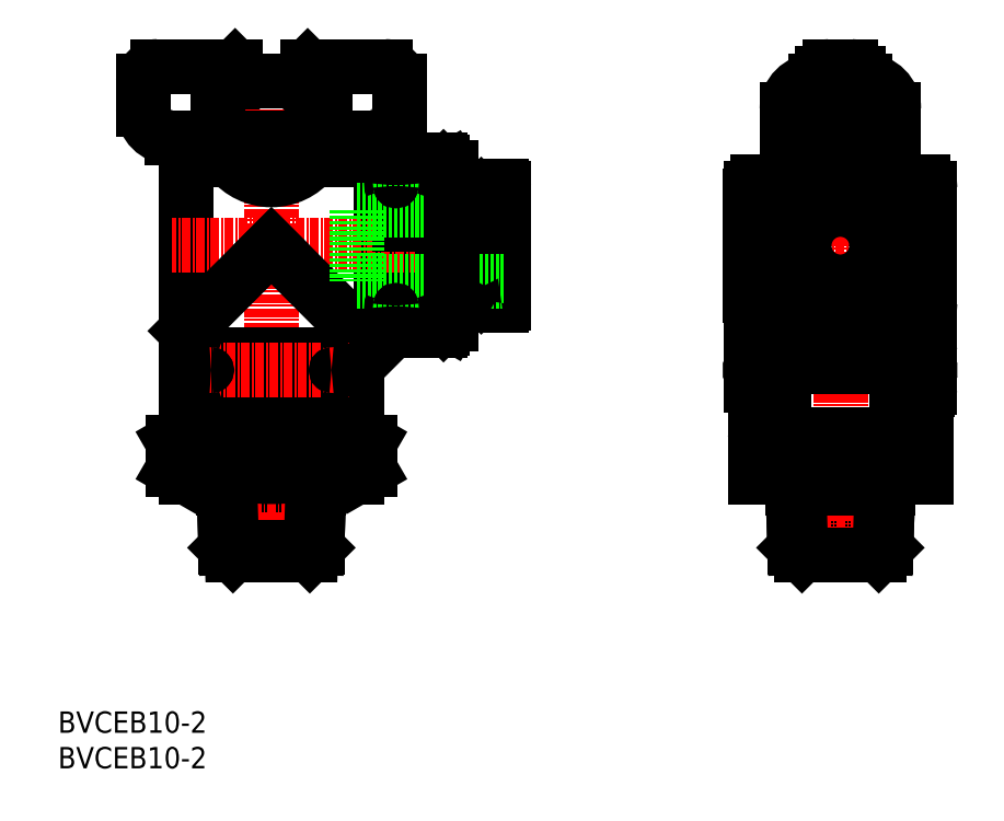
<metadata>
{"format":"dxf","ext":"dxf","renderer":"ezdxf+matplotlib","layout":"modelspace","background":"white","min_lineweight":24,"dpi":150}
</metadata>
<code>
0
SECTION
2
ENTITIES
0
INSERT
8
0
2
*U11
10
0
20
0
30
0
0
INSERT
8
0
2
*U12
10
0
20
0
30
0
0
LINE
8
CENTER
10
47.5
20
84.5
30
0
11
47.5
21
62.5
31
0
0
LINE
8
0
10
45.4
20
82.5
30
0
11
47.17
21
82.5
31
0
0
LINE
8
0
10
45.4
20
64.5
30
0
11
47.17
21
64.5
31
0
0
LINE
8
0
10
47.83
20
82.5
30
0
11
49.6
21
82.5
31
0
0
LINE
8
0
10
45.4
20
82.5
30
0
11
45.4
21
64.5
31
0
0
LINE
8
0
10
49.6
20
82.5
30
0
11
49.6
21
64.5
31
0
0
LINE
8
0
10
46.95
20
82
30
0
11
46.95
21
65
31
0
0
LINE
8
0
10
48.05
20
82
30
0
11
48.05
21
65
31
0
0
LINE
8
0
10
45.4
20
76.5
30
0
11
46.95
21
76.5
31
0
0
LINE
8
0
10
45.4
20
70.5
30
0
11
46.95
21
70.5
31
0
0
LINE
8
0
10
47.83
20
64.5
30
0
11
49.6
21
64.5
31
0
0
LINE
8
0
10
33
20
55.45
30
0
11
33
21
53.9
31
0
0
LINE
8
0
10
27
20
55.45
30
0
11
27
21
53.9
31
0
0
LINE
8
0
10
21
20
55.67
30
0
11
21
21
53.9
31
0
0
LINE
8
0
10
27
20
58.1
30
0
11
27
21
56.55
31
0
0
LINE
8
0
10
33
20
58.1
30
0
11
33
21
56.55
31
0
0
LINE
8
0
10
38.5
20
55.45
30
0
11
21.5
21
55.45
31
0
0
LINE
8
0
10
38.5
20
56.55
30
0
11
21.5
21
56.55
31
0
0
LINE
8
0
10
48.05
20
70.5
30
0
11
49.6
21
70.5
31
0
0
LINE
8
0
10
53.7
20
61.5
30
0
11
42
21
61.5
31
0
0
LINE
8
0
10
53.7
20
85.5
30
0
11
35.75
21
85.5
31
0
0
LINE
8
0
10
18
20
85.2
30
0
11
18
21
47.3
31
0
0
LINE
8
0
10
26.9
20
96.7
30
0
11
24.9
21
98.7
31
0
0
LINE
8
0
10
27
20
87.45
30
0
11
33
21
87.45
31
0
0
LINE
8
CENTER
10
64.7
20
73.5
30
0
11
16
21
73.5
31
0
0
LINE
8
0
10
24.25
20
85.5
30
0
11
18.3
21
85.5
31
0
0
LINE
8
CENTER
10
30
20
98.7
30
0
11
30
21
36.3
31
0
0
LINE
8
0
10
42
20
56.5
30
0
11
47
21
61.5
31
0
0
LINE
8
0
10
35.75
20
88.7
30
0
11
35.75
21
85.5
31
0
0
LINE
8
0
10
39
20
53.9
30
0
11
21
21
53.9
31
0
0
LINE
8
0
10
32.2
20
88.7
30
0
11
32.2
21
88.55
31
0
0
LINE
8
0
10
24.25
20
88.7
30
0
11
24.25
21
85.5
31
0
0
LINE
8
0
10
30
20
73.5
30
0
11
42
21
61.5
31
0
0
LINE
8
0
10
54
20
85.2
30
0
11
54
21
61.8
31
0
0
LINE
8
0
10
30
20
73.5
30
0
11
18
21
61.5
31
0
0
LINE
8
0
10
42
20
61.5
30
0
11
42
21
47.3
31
0
0
LINE
8
CENTER
10
33
20
89.19
30
0
11
33
21
86.63
31
0
0
LINE
8
0
10
33.5
20
96.7
30
0
11
26.5
21
96.7
31
0
0
LINE
8
CENTER
10
34.2
20
88
30
0
11
25.8
21
88
31
0
0
LINE
8
0
10
27.8
20
88.7
30
0
11
27.8
21
88.55
31
0
0
LINE
8
0
10
44
20
88.7
30
0
11
16
21
88.7
31
0
0
LINE
8
0
10
22.5
20
92.7
30
0
11
22.5
21
88.7
31
0
0
LINE
8
0
10
39
20
58.1
30
0
11
21
21
58.1
31
0
0
LINE
8
0
10
12
20
96.7
30
0
11
12
21
92.7
31
0
0
LINE
8
CENTER
10
27
20
89.25
30
0
11
27
21
86.75
31
0
0
LINE
8
0
10
39
20
55.67
30
0
11
39
21
53.9
31
0
0
LINE
8
0
10
21
20
58.1
30
0
11
21
21
56.33
31
0
0
LINE
8
0
10
39
20
58.1
30
0
11
39
21
56.33
31
0
0
LINE
8
CENTER
10
41
20
56
30
0
11
19
21
56
31
0
0
LINE
8
0
10
33.1
20
96.7
30
0
11
35.1
21
98.7
31
0
0
LINE
8
0
10
48
20
96.7
30
0
11
48
21
92.7
31
0
0
LINE
8
0
10
35.1
20
98.7
30
0
11
46
21
98.7
31
0
0
LINE
8
0
10
37.5
20
92.7
30
0
11
37.5
21
88.7
31
0
0
LINE
8
0
10
24.9
20
98.7
30
0
11
14
21
98.7
31
0
0
LINE
8
0
10
48.05
20
76.5
30
0
11
49.6
21
76.5
31
0
0
LINE
8
0
10
32.2
20
86.2
30
0
11
27.8
21
86.2
31
0
0
LINE
8
0
10
27
20
88.55
30
0
11
33
21
88.55
31
0
0
LINE
8
0
10
27.8
20
87.45
30
0
11
27.8
21
86.2
31
0
0
LINE
8
0
10
54.2
20
84.5
30
0
11
54.2
21
62.5
31
0
0
LINE
8
0
10
54.2
20
84.5
30
0
11
54
21
84.3
31
0
0
LINE
8
0
10
54.2
20
62.5
30
0
11
54
21
62.7
31
0
0
LINE
8
0
10
59.5
20
66.4
30
0
11
59.5
21
80.6
31
0
0
LINE
8
0
10
59.6
20
80.5
30
0
11
59.5
21
80.6
31
0
0
LINE
8
0
10
59.6
20
66.5
30
0
11
59.5
21
66.4
31
0
0
LINE
8
0
10
58.23
20
66.4
30
0
11
58.23
21
80.6
31
0
0
LINE
8
0
10
58.4
20
66.6
30
0
11
58.4
21
80.4
31
0
0
LINE
8
0
10
58.58
20
66.4
30
0
11
58.58
21
80.6
31
0
0
LINE
8
0
10
62.4
20
81.9
30
0
11
60.5
21
81.9
31
0
0
LINE
8
0
10
62.4
20
65.1
30
0
11
60.5
21
65.1
31
0
0
LINE
8
0
10
62.7
20
65.4
30
0
11
62.7
21
81.6
31
0
0
LINE
8
0
10
60.5
20
65.1
30
0
11
60.5
21
81.9
31
0
0
LINE
8
0
10
58.23
20
80.6
30
0
11
57.4
21
80.6
31
0
0
LINE
8
0
10
58.23
20
66.4
30
0
11
57.4
21
66.4
31
0
0
LINE
8
0
10
58.4
20
80.4
30
0
11
58.23
21
80.6
31
0
0
LINE
8
0
10
58.58
20
80.6
30
0
11
58.4
21
80.4
31
0
0
LINE
8
0
10
58.4
20
66.6
30
0
11
58.22
21
66.4
31
0
0
LINE
8
0
10
58.58
20
66.4
30
0
11
58.4
21
66.6
31
0
0
LINE
8
0
10
60.5
20
79.52
30
0
11
59.6
21
79.52
31
0
0
LINE
8
0
10
60.5
20
67.47
30
0
11
59.6
21
67.47
31
0
0
LINE
8
0
10
59.5
20
66.4
30
0
11
58.58
21
66.4
31
0
0
LINE
8
0
10
59.5
20
80.6
30
0
11
58.58
21
80.6
31
0
0
LINE
8
0
10
55.21
20
62.5
30
0
11
54.2
21
62.5
31
0
0
LINE
8
0
10
56.8
20
81.75
30
0
11
56.8
21
65.25
31
0
0
LINE
8
0
10
55.21
20
84.5
30
0
11
54.2
21
84.5
31
0
0
LINE
8
0
10
57.4
20
81.4
30
0
11
57.4
21
65.6
31
0
0
LINE
8
0
10
55.21
20
84.5
30
0
11
56.8
21
81.75
31
0
0
LINE
8
0
10
56.8
20
81.75
30
0
11
57.4
21
81.4
31
0
0
LINE
8
0
10
42
20
78.5
30
0
11
62.7
21
78.5
31
0
0
LINE
8
0
10
56.8
20
65.25
30
0
11
57.4
21
65.6
31
0
0
LINE
8
0
10
59.6
20
66.5
30
0
11
59.6
21
80.5
31
0
0
LINE
8
0
10
42
20
68.5
30
0
11
62.7
21
68.5
31
0
0
LINE
8
0
10
55.21
20
62.5
30
0
11
56.8
21
65.25
31
0
0
LINE
8
0
10
42
20
78.5
30
0
11
42
21
68.5
31
0
0
LINE
8
0
10
55.21
20
84.5
30
0
11
55.21
21
62.5
31
0
0
LINE
8
0
10
32.2
20
87.45
30
0
11
32.2
21
86.2
31
0
0
LINE
8
0
10
42
20
47
30
0
11
18
21
47
31
0
0
LINE
8
0
10
16.14
20
42.07
30
0
11
18
21
41
31
0
0
LINE
8
0
10
42
20
41
30
0
11
18
21
41
31
0
0
LINE
8
0
10
18
20
47
30
0
11
16.14
21
45.93
31
0
0
LINE
8
0
10
43.86
20
42.07
30
0
11
42
21
41
31
0
0
LINE
8
0
10
36.93
20
45.93
30
0
11
36.93
21
42.07
31
0
0
LINE
8
0
10
23.07
20
45.93
30
0
11
23.07
21
42.07
31
0
0
LINE
8
0
10
16.14
20
45.93
30
0
11
16.14
21
42.07
31
0
0
LINE
8
0
10
43.86
20
45.93
30
0
11
43.86
21
42.07
31
0
0
LINE
8
0
10
42
20
47
30
0
11
43.86
21
45.93
31
0
0
LINE
8
0
10
36.69
20
39.43
30
0
11
23.31
21
39.43
31
0
0
LINE
8
0
10
24.17
20
39.43
30
0
11
24.28
21
36.01
31
0
0
LINE
8
0
10
24.6
20
30
30
0
11
35.4
21
30
31
0
0
LINE
8
0
10
36.73
20
41
30
0
11
36.58
21
36.01
31
0
0
LINE
8
0
10
35.83
20
39.43
30
0
11
35.72
21
36.01
31
0
0
LINE
8
CENTER
10
21.42
20
36.01
30
0
11
38.58
21
36.01
31
0
0
LINE
8
0
10
23.27
20
41
30
0
11
23.42
21
36.01
31
0
0
LINE
8
CENTER
10
30
20
36.01
30
0
11
30
21
28
31
0
0
LINE
8
0
10
24.6
20
30
30
0
11
23.58
21
31.02
31
0
0
LINE
8
0
10
35.4
20
30
30
0
11
36.42
21
31.02
31
0
0
LINE
8
0
10
23.58
20
31.02
30
0
11
36.42
21
31.02
31
0
0
LINE
8
0
10
36.58
20
36.01
30
0
11
36.42
21
31.02
31
0
0
LINE
8
0
10
35.72
20
36.01
30
0
11
35.54
21
30.14
31
0
0
LINE
8
0
10
24.28
20
36.01
30
0
11
24.46
21
30.14
31
0
0
LINE
8
0
10
23.42
20
36.01
30
0
11
23.58
21
31.02
31
0
0
LINE
8
0
10
23.27
20
41
30
0
11
24.17
21
39.43
31
0
0
LINE
8
0
10
36.73
20
41
30
0
11
35.83
21
39.43
31
0
0
ARC
8
0
10
47.5
20
82
30
0
40
0.55
50
0
51
180
0
ARC
8
0
10
47.5
20
65
30
0
40
0.55
50
180
51
1.002e-05
0
ARC
8
0
10
47.5
20
82
30
0
40
0.6
50
336.4
51
203.6
0
ARC
8
0
10
47.5
20
65
30
0
40
0.6
50
156.4
51
23.56
0
ARC
8
0
10
21.5
20
56
30
0
40
0.6
50
66.44
51
293.6
0
ARC
8
0
10
38.5
20
56
30
0
40
0.6
50
246.4
51
113.6
0
ARC
8
0
10
21.5
20
56
30
0
40
0.55
50
90
51
270
0
ARC
8
0
10
33
20
88
30
0
40
0.6
50
246.4
51
113.6
0
ARC
8
0
10
27
20
88
30
0
40
0.6
50
66.44
51
293.6
0
ARC
8
0
10
44
20
92.7
30
0
40
4
50
270
51
0
0
ARC
8
0
10
33
20
88
30
0
40
0.55
50
270
51
90
0
ARC
8
0
10
26.5
20
92.7
30
0
40
4
50
90
51
180
0
ARC
8
0
10
41.7
20
47.3
30
0
40
0.3
50
270
51
0
0
ARC
8
0
10
16
20
92.7
30
0
40
4
50
180
51
270
0
ARC
8
0
10
33.5
20
92.7
30
0
40
4
50
0
51
90
0
ARC
8
0
10
53.7
20
61.8
30
0
40
0.3
50
270
51
0
0
ARC
8
0
10
18.3
20
85.2
30
0
40
0.3
50
90
51
180
0
ARC
8
0
10
27
20
88
30
0
40
0.55
50
90
51
270
0
ARC
8
0
10
18.3
20
47.3
30
0
40
0.3
50
180
51
270
0
ARC
8
0
10
30
20
90.14
30
0
40
7.386
50
218.9
51
321.1
0
ARC
8
0
10
53.7
20
85.2
30
0
40
0.3
50
0
51
90
0
ARC
8
0
10
38.5
20
56
30
0
40
0.55
50
270
51
90
0
ARC
8
0
10
19.61
20
47.13
30
0
40
6.134
50
270
51
304.4
0
ARC
8
0
10
19.61
20
40.87
30
0
40
6.134
50
55.62
51
90
0
ARC
8
0
10
30
20
63.93
30
0
40
22.93
50
252.4
51
287.6
0
ARC
8
0
10
40.39
20
47.13
30
0
40
6.134
50
235.6
51
270
0
ARC
8
0
10
40.39
20
40.87
30
0
40
6.134
50
90
51
124.4
0
ARC
8
0
10
30
20
24.07
30
0
40
22.93
50
72.41
51
107.6
0
LINE
8
0
10
97.4
20
58.1
30
0
11
97.4
21
56.6
31
0
0
LINE
8
0
10
97.4
20
55.4
30
0
11
97.4
21
53.9
31
0
0
LINE
8
CENTER
10
104.1
20
56
30
0
11
95.55
21
56
31
0
0
LINE
8
0
10
101.8
20
55.45
30
0
11
97.85
21
55.45
31
0
0
LINE
8
0
10
102.1
20
58.1
30
0
11
97.4
21
58.1
31
0
0
LINE
8
0
10
122
20
64.58
30
0
11
122
21
58.75
31
0
0
LINE
8
0
10
102.1
20
55.4
30
0
11
97.4
21
55.4
31
0
0
LINE
8
0
10
102.1
20
53.9
30
0
11
97.4
21
53.9
31
0
0
LINE
8
CENTER
10
110
20
100.7
30
0
11
110
21
36.3
31
0
0
LINE
8
0
10
102.1
20
56.6
30
0
11
97.4
21
56.6
31
0
0
LINE
8
0
10
98.4
20
56.6
30
0
11
98.4
21
56.55
31
0
0
LINE
8
0
10
98
20
53.9
30
0
11
98
21
47.3
31
0
0
LINE
8
0
10
101.8
20
56.55
30
0
11
97.85
21
56.55
31
0
0
LINE
8
0
10
98.4
20
55.45
30
0
11
98.4
21
55.4
31
0
0
LINE
8
CENTER
10
124.6
20
73.5
30
0
11
95.3
21
73.5
31
0
0
LINE
8
0
10
97.4
20
81.5
30
0
11
97.4
21
76.5
31
0
0
LINE
8
0
10
102.1
20
64.5
30
0
11
98.4
21
64.5
31
0
0
LINE
8
0
10
102.1
20
82.5
30
0
11
98.4
21
82.5
31
0
0
LINE
8
0
10
98.38
20
76.5
30
0
11
97.4
21
76.5
31
0
0
LINE
8
0
10
98.38
20
70.5
30
0
11
97.4
21
70.5
31
0
0
LINE
8
0
10
102.5
20
88.7
30
0
11
117.5
21
88.7
31
0
0
LINE
8
0
10
102.5
20
92.7
30
0
11
102.5
21
88.7
31
0
0
LINE
8
0
10
117.5
20
92.7
30
0
11
117.5
21
88.7
31
0
0
LINE
8
0
10
108.5
20
98.7
30
0
11
111.5
21
98.7
31
0
0
LINE
8
0
10
98
20
64.58
30
0
11
98
21
58.1
31
0
0
LINE
8
0
10
106.5
20
96.7
30
0
11
107.5
21
96.7
31
0
0
LINE
8
0
10
112.5
20
97.7
30
0
11
112.5
21
88.7
31
0
0
LINE
8
0
10
112.5
20
96.7
30
0
11
113.5
21
96.7
31
0
0
LINE
8
0
10
107.5
20
97.7
30
0
11
107.5
21
88.7
31
0
0
LINE
8
CENTER
10
102.5
20
88
30
0
11
106.7
21
88
31
0
0
LINE
8
0
10
104.7
20
88.7
30
0
11
104.7
21
88.55
31
0
0
LINE
8
0
10
104.7
20
87.45
30
0
11
104.7
21
86.2
31
0
0
LINE
8
0
10
104.2
20
88.55
30
0
11
105.3
21
88.55
31
0
0
LINE
8
0
10
104.2
20
87.45
30
0
11
105.3
21
87.45
31
0
0
LINE
8
0
10
104.3
20
86.2
30
0
11
104.7
21
86.2
31
0
0
LINE
8
0
10
104.3
20
86.2
30
0
11
104.3
21
84.03
31
0
0
LINE
8
0
10
115.8
20
88.7
30
0
11
115.8
21
88.55
31
0
0
LINE
8
0
10
109
20
61.54
30
0
11
109
21
56.5
31
0
0
LINE
8
0
10
111
20
61.54
30
0
11
111
21
56.5
31
0
0
LINE
8
0
10
109
20
56.5
30
0
11
111
21
56.5
31
0
0
LINE
8
0
10
98
20
47
30
0
11
98
21
41
31
0
0
LINE
8
0
10
122
20
47
30
0
11
122
21
41
31
0
0
LINE
8
0
10
122
20
47
30
0
11
98
21
47
31
0
0
LINE
8
0
10
122
20
41
30
0
11
98
21
41
31
0
0
LINE
8
0
10
116.7
20
41
30
0
11
115.8
21
39.43
31
0
0
LINE
8
0
10
110
20
45.93
30
0
11
110
21
42.07
31
0
0
LINE
8
0
10
103.3
20
41
30
0
11
104.2
21
39.43
31
0
0
LINE
8
0
10
103.4
20
36.01
30
0
11
103.6
21
31.02
31
0
0
LINE
8
0
10
104.3
20
36.01
30
0
11
104.5
21
30.14
31
0
0
LINE
8
0
10
115.7
20
36.01
30
0
11
115.5
21
30.14
31
0
0
LINE
8
0
10
116.6
20
36.01
30
0
11
116.4
21
31.02
31
0
0
LINE
8
0
10
103.6
20
31.02
30
0
11
116.4
21
31.02
31
0
0
LINE
8
0
10
115.4
20
30
30
0
11
116.4
21
31.02
31
0
0
LINE
8
0
10
104.6
20
30
30
0
11
103.6
21
31.02
31
0
0
LINE
8
CENTER
10
110
20
36.01
30
0
11
110
21
28
31
0
0
LINE
8
0
10
103.3
20
41
30
0
11
103.4
21
36.01
31
0
0
LINE
8
CENTER
10
101.4
20
36.01
30
0
11
118.6
21
36.01
31
0
0
LINE
8
0
10
115.8
20
39.43
30
0
11
115.7
21
36.01
31
0
0
LINE
8
0
10
116.7
20
41
30
0
11
116.6
21
36.01
31
0
0
LINE
8
0
10
104.6
20
30
30
0
11
115.4
21
30
31
0
0
LINE
8
0
10
104.2
20
39.43
30
0
11
104.3
21
36.01
31
0
0
LINE
8
0
10
116.7
20
39.43
30
0
11
103.3
21
39.43
31
0
0
LINE
8
0
10
102.1
20
82.55
30
0
11
99.4
21
82.55
31
0
0
LINE
8
0
10
97.3
20
80.45
30
0
11
97.3
21
66.55
31
0
0
LINE
8
0
10
102.1
20
64.45
30
0
11
99.4
21
64.45
31
0
0
LINE
8
0
10
115.9
20
87.45
30
0
11
114.7
21
87.45
31
0
0
LINE
8
0
10
115.9
20
88.55
30
0
11
114.7
21
88.55
31
0
0
LINE
8
CENTER
10
117.5
20
88
30
0
11
113.3
21
88
31
0
0
LINE
8
0
10
115.8
20
87.45
30
0
11
115.8
21
84.03
31
0
0
LINE
8
0
10
122.6
20
58.45
30
0
11
122.6
21
57.55
31
0
0
LINE
8
0
10
122.6
20
81.5
30
0
11
122.6
21
65.5
31
0
0
LINE
8
0
10
121.6
20
82.5
30
0
11
117.9
21
82.5
31
0
0
LINE
8
0
10
121.6
20
64.5
30
0
11
117.9
21
64.5
31
0
0
LINE
8
CENTER
10
115.8
20
56
30
0
11
124.6
21
56
31
0
0
LINE
8
0
10
122.6
20
54.45
30
0
11
122.6
21
53.55
31
0
0
LINE
8
0
10
117.9
20
58.75
30
0
11
122.3
21
58.75
31
0
0
LINE
8
0
10
117.9
20
53.25
30
0
11
122.3
21
53.25
31
0
0
LINE
8
0
10
117.9
20
57.25
30
0
11
122.3
21
57.25
31
0
0
LINE
8
0
10
117.9
20
54.75
30
0
11
122.3
21
54.75
31
0
0
LINE
8
0
10
118.2
20
55.45
30
0
11
122.1
21
55.45
31
0
0
LINE
8
0
10
118.2
20
56.55
30
0
11
122.1
21
56.55
31
0
0
LINE
8
0
10
122
20
57.25
30
0
11
122
21
56.55
31
0
0
LINE
8
0
10
122
20
55.45
30
0
11
122
21
54.75
31
0
0
LINE
8
0
10
122
20
53.25
30
0
11
122
21
47.3
31
0
0
LINE
8
0
10
97.4
20
70.5
30
0
11
97.4
21
65.5
31
0
0
ARC
8
0
10
98.3
20
47.3
30
0
40
0.3
50
180
51
270
0
ARC
8
0
10
121.7
20
47.3
30
0
40
0.3
50
270
51
0
0
ARC
8
0
10
97.85
20
56
30
0
40
0.55
50
90
51
270
0
CIRCLE
8
0
10
110
20
73.5
30
0
40
5.1
0
CIRCLE
8
0
10
110
20
73.5
30
0
40
12
0
CIRCLE
8
0
10
110
20
73.5
30
0
40
8.4
0
ARC
8
0
10
98.4
20
81.5
30
0
40
1
50
90
51
180
0
ARC
8
0
10
98.4
20
65.5
30
0
40
1
50
180
51
270
0
ARC
8
0
10
108.5
20
97.7
30
0
40
1
50
90
51
180
0
ARC
8
0
10
111.5
20
97.7
30
0
40
1
50
0
51
90
0
ARC
8
0
10
104.2
20
88
30
0
40
0.55
50
90
51
270
0
CIRCLE
8
0
10
110
20
73.5
30
0
40
11
0
ARC
8
0
10
103.1
20
63.93
30
0
40
22.93
50
257.2
51
287.6
0
ARC
8
0
10
116.9
20
63.93
30
0
40
22.93
50
252.4
51
282.8
0
ARC
8
0
10
103.1
20
24.07
30
0
40
22.93
50
72.41
51
102.8
0
ARC
8
0
10
116.9
20
24.07
30
0
40
22.93
50
77.22
51
107.6
0
ARC
8
0
10
99.4
20
66.55
30
0
40
2.1
50
180
51
197.8
0
ARC
8
0
10
99.4
20
80.45
30
0
40
2.1
50
90.12
51
102.5
0
ARC
8
0
10
99.4
20
80.45
30
0
40
2.1
50
162.2
51
180
0
ARC
8
0
10
99.4
20
66.55
30
0
40
2.1
50
257.5
51
269.9
0
ARC
8
0
10
115.9
20
88
30
0
40
0.55
50
270
51
90
0
ARC
8
0
10
121.6
20
65.5
30
0
40
1
50
270
51
0
0
ARC
8
0
10
121.6
20
81.5
30
0
40
1
50
0
51
90
0
ARC
8
0
10
122.3
20
58.45
30
0
40
0.3
50
0
51
90
0
ARC
8
0
10
122.3
20
54.45
30
0
40
0.3
50
0
51
90
0
ARC
8
0
10
122.3
20
57.55
30
0
40
0.3
50
270
51
0
0
ARC
8
0
10
122.3
20
53.55
30
0
40
0.3
50
270
51
0
0
ARC
8
0
10
122.1
20
56
30
0
40
0.55
50
270
51
90
0
POLYLINE
8
0
66
     1
10
0
20
0
30
0
0
VERTEX
8
0
10
101.6
20
55.4
30
0
42
0.04833
0
VERTEX
8
0
10
101.7
20
55.41
30
0
42
0.04847
0
VERTEX
8
0
10
101.8
20
55.45
30
0
42
0.04911
0
VERTEX
8
0
10
101.9
20
55.5
30
0
42
0.049
0
VERTEX
8
0
10
102
20
55.57
30
0
42
0.04925
0
VERTEX
8
0
10
102.1
20
55.67
30
0
42
0.0495
0
VERTEX
8
0
10
102.1
20
55.77
30
0
42
0.04968
0
VERTEX
8
0
10
102.2
20
55.88
30
0
42
0.04968
0
VERTEX
8
0
10
102.2
20
56
30
0
42
0.04951
0
VERTEX
8
0
10
102.2
20
56.12
30
0
42
0.04931
0
VERTEX
8
0
10
102.1
20
56.23
30
0
42
0.04963
0
VERTEX
8
0
10
102.1
20
56.33
30
0
42
0.04924
0
VERTEX
8
0
10
102
20
56.42
30
0
42
0.04901
0
VERTEX
8
0
10
101.9
20
56.5
30
0
42
0.04879
0
VERTEX
8
0
10
101.8
20
56.55
30
0
42
0.04863
0
VERTEX
8
0
10
101.7
20
56.59
30
0
42
0.04889
0
VERTEX
8
0
10
101.6
20
56.6
30
0
0
SEQEND
8
0
0
POLYLINE
8
0
66
     1
10
0
20
0
30
0
0
VERTEX
8
0
10
105
20
87.45
30
0
42
0.1089
0
VERTEX
8
0
10
105.1
20
87.4
30
0
42
0.125
0
VERTEX
8
0
10
105.2
20
87.41
30
0
42
0.09791
0
VERTEX
8
0
10
105.3
20
87.47
30
0
42
0.06681
0
VERTEX
8
0
10
105.4
20
87.55
30
0
42
0.04809
0
VERTEX
8
0
10
105.4
20
87.66
30
0
42
0.03813
0
VERTEX
8
0
10
105.5
20
87.77
30
0
42
0.03262
0
VERTEX
8
0
10
105.5
20
87.88
30
0
42
0.03078
0
VERTEX
8
0
10
105.5
20
88
30
0
42
0.03026
0
VERTEX
8
0
10
105.5
20
88.12
30
0
42
0.03255
0
VERTEX
8
0
10
105.5
20
88.23
30
0
42
0.03788
0
VERTEX
8
0
10
105.5
20
88.34
30
0
42
0.0482
0
VERTEX
8
0
10
105.4
20
88.44
30
0
42
0.06749
0
VERTEX
8
0
10
105.3
20
88.53
30
0
42
0.09959
0
VERTEX
8
0
10
105.2
20
88.59
30
0
42
0.1263
0
VERTEX
8
0
10
105.1
20
88.6
30
0
42
0.1072
0
VERTEX
8
0
10
105
20
88.55
30
0
0
SEQEND
8
0
0
POLYLINE
8
0
66
     1
10
0
20
0
30
0
0
VERTEX
8
0
10
115
20
88.55
30
0
42
0.1089
0
VERTEX
8
0
10
114.9
20
88.6
30
0
42
0.125
0
VERTEX
8
0
10
114.8
20
88.59
30
0
42
0.09791
0
VERTEX
8
0
10
114.7
20
88.53
30
0
42
0.06681
0
VERTEX
8
0
10
114.6
20
88.45
30
0
42
0.04809
0
VERTEX
8
0
10
114.6
20
88.34
30
0
42
0.03813
0
VERTEX
8
0
10
114.5
20
88.23
30
0
42
0.03262
0
VERTEX
8
0
10
114.5
20
88.12
30
0
42
0.03078
0
VERTEX
8
0
10
114.5
20
88
30
0
42
0.03026
0
VERTEX
8
0
10
114.5
20
87.88
30
0
42
0.03255
0
VERTEX
8
0
10
114.5
20
87.77
30
0
42
0.03788
0
VERTEX
8
0
10
114.5
20
87.66
30
0
42
0.0482
0
VERTEX
8
0
10
114.6
20
87.56
30
0
42
0.06749
0
VERTEX
8
0
10
114.7
20
87.47
30
0
42
0.09959
0
VERTEX
8
0
10
114.8
20
87.41
30
0
42
0.1263
0
VERTEX
8
0
10
114.9
20
87.4
30
0
42
0.1072
0
VERTEX
8
0
10
115
20
87.45
30
0
0
SEQEND
8
0
0
POLYLINE
8
0
66
     1
10
0
20
0
30
0
0
VERTEX
8
0
10
118.7
20
56.55
30
0
42
0.06143
0
VERTEX
8
0
10
118.5
20
56.59
30
0
42
0.06139
0
VERTEX
8
0
10
118.4
20
56.6
30
0
42
0.06128
0
VERTEX
8
0
10
118.2
20
56.57
30
0
42
0.06173
0
VERTEX
8
0
10
118.1
20
56.5
30
0
42
0.06193
0
VERTEX
8
0
10
118
20
56.41
30
0
42
0.06234
0
VERTEX
8
0
10
117.9
20
56.29
30
0
42
0.06269
0
VERTEX
8
0
10
117.8
20
56.15
30
0
42
0.06257
0
VERTEX
8
0
10
117.8
20
56
30
0
42
0.0626
0
VERTEX
8
0
10
117.8
20
55.85
30
0
42
0.0628
0
VERTEX
8
0
10
117.9
20
55.71
30
0
42
0.06231
0
VERTEX
8
0
10
118
20
55.59
30
0
42
0.06194
0
VERTEX
8
0
10
118.1
20
55.5
30
0
42
0.06161
0
VERTEX
8
0
10
118.2
20
55.43
30
0
42
0.06137
0
VERTEX
8
0
10
118.4
20
55.4
30
0
42
0.06111
0
VERTEX
8
0
10
118.5
20
55.41
30
0
42
0.06128
0
VERTEX
8
0
10
118.7
20
55.45
30
0
0
SEQEND
8
0
0
ARC
8
0
10
106.5
20
92.7
30
0
40
4
50
90
51
180
0
ARC
8
0
10
113.5
20
92.7
30
0
40
4
50
0
51
90
0
ARC
8
0
10
14
20
96.7
30
0
40
2
50
90
51
180
0
ARC
8
0
10
46
20
96.7
30
0
40
2
50
0
51
90
0
ARC
8
0
10
62.4
20
81.6
30
0
40
0.3
50
0
51
90
0
ARC
8
0
10
62.4
20
65.4
30
0
40
0.3
50
270
51
0
0
ENDSEC
0
EOF

</code>
